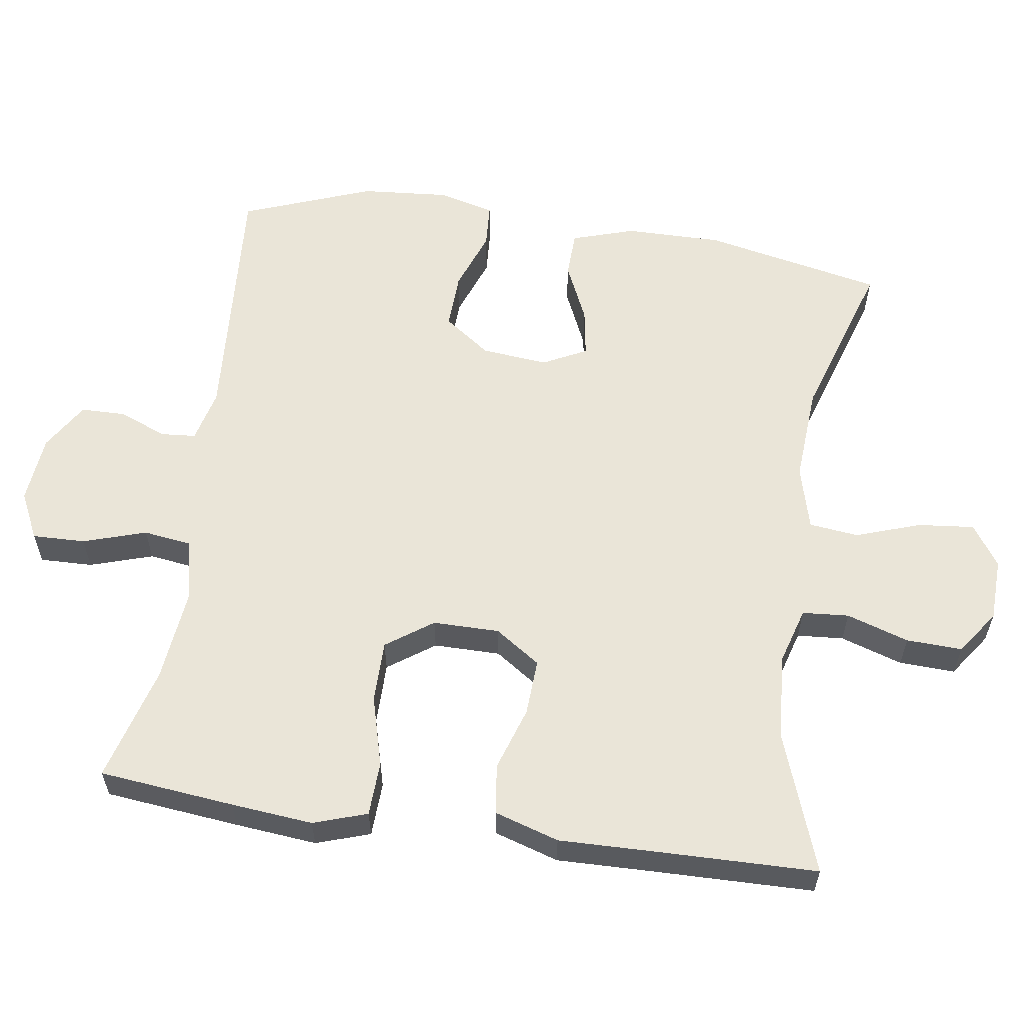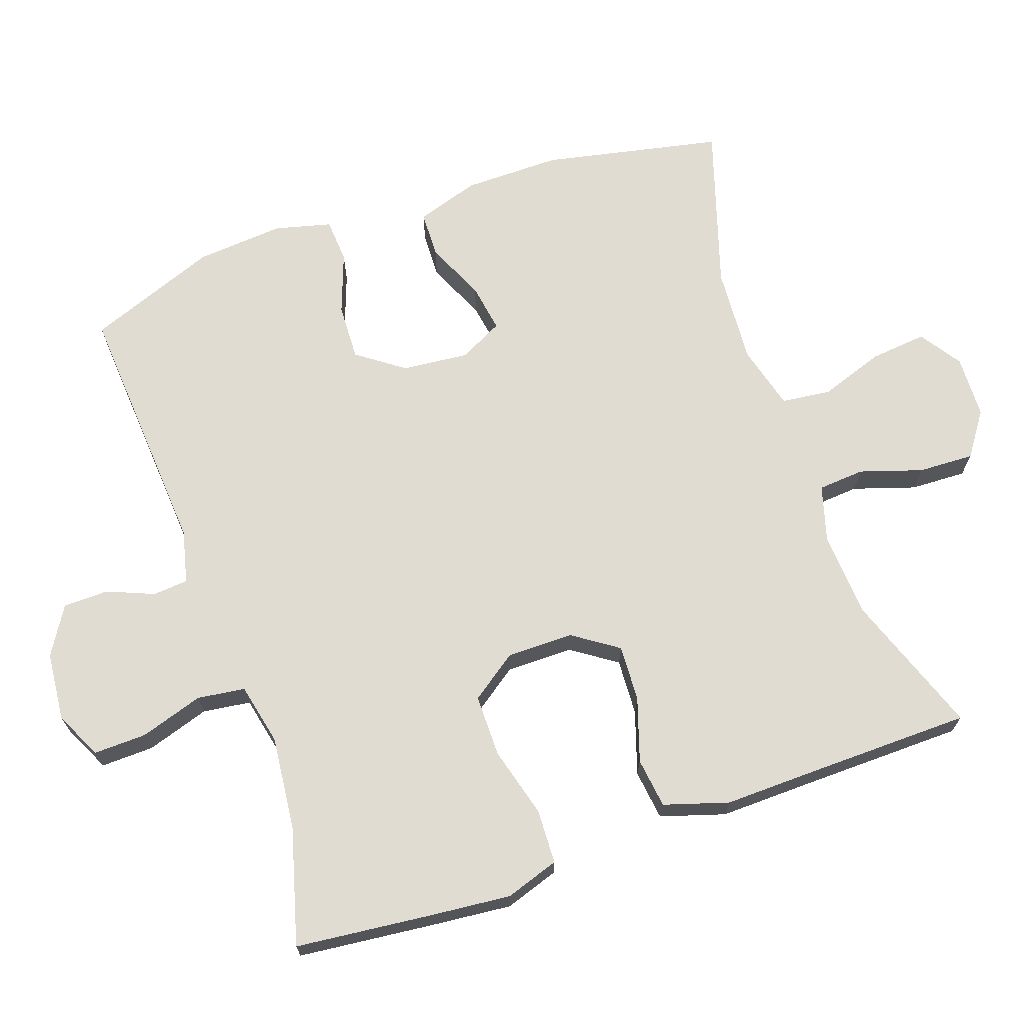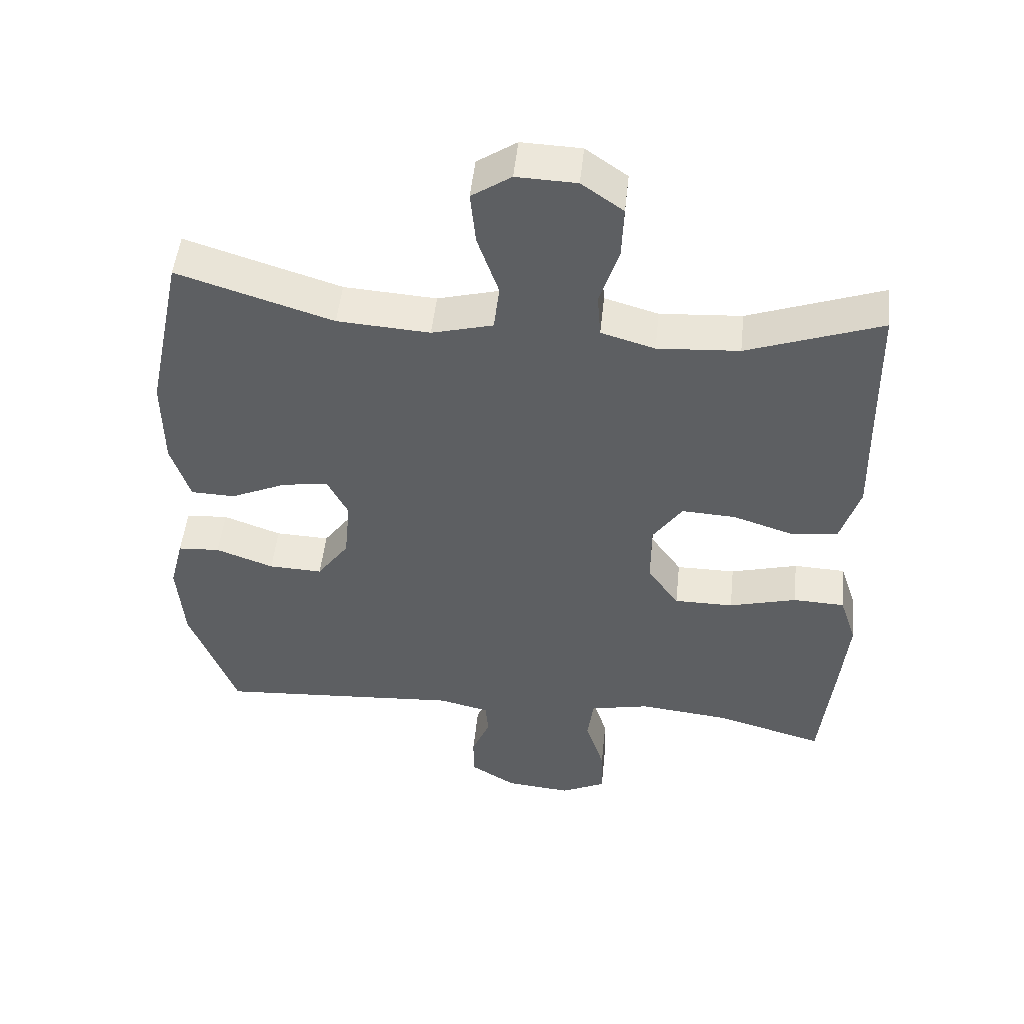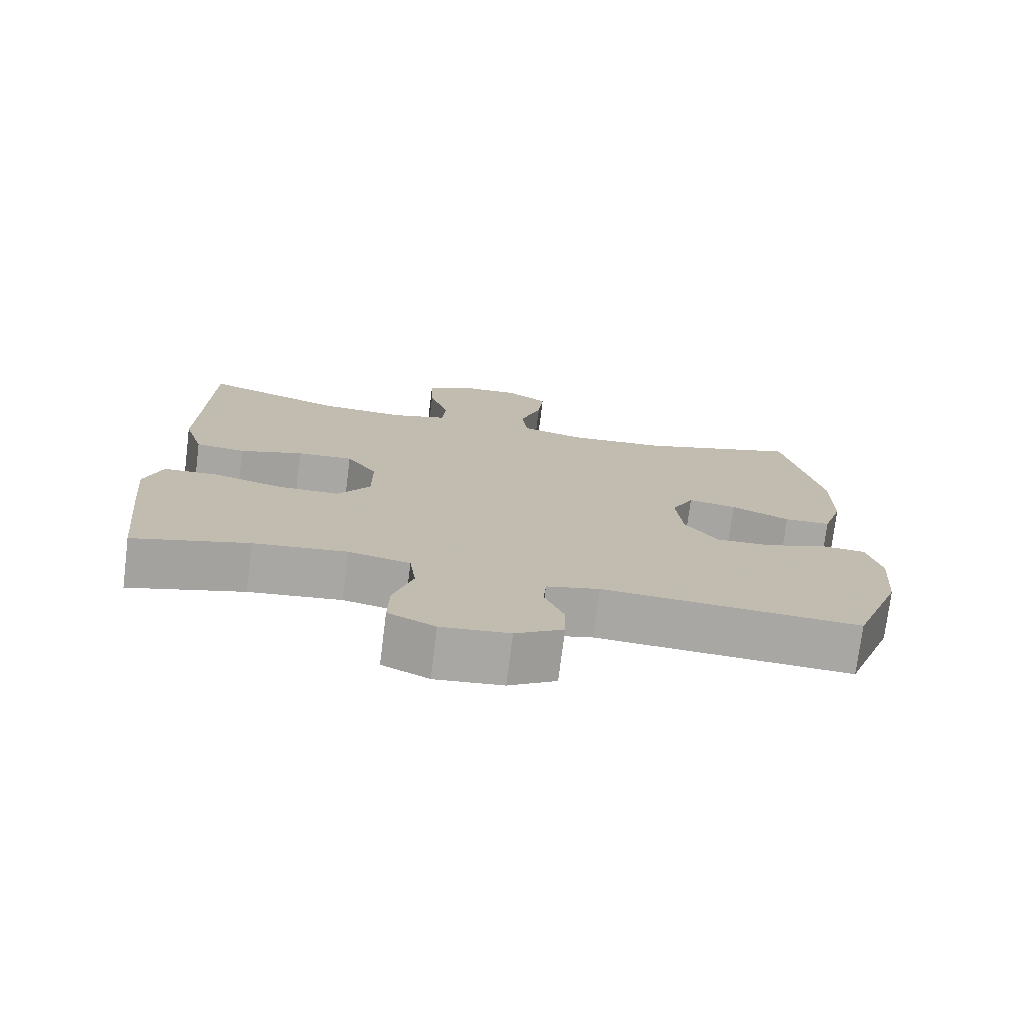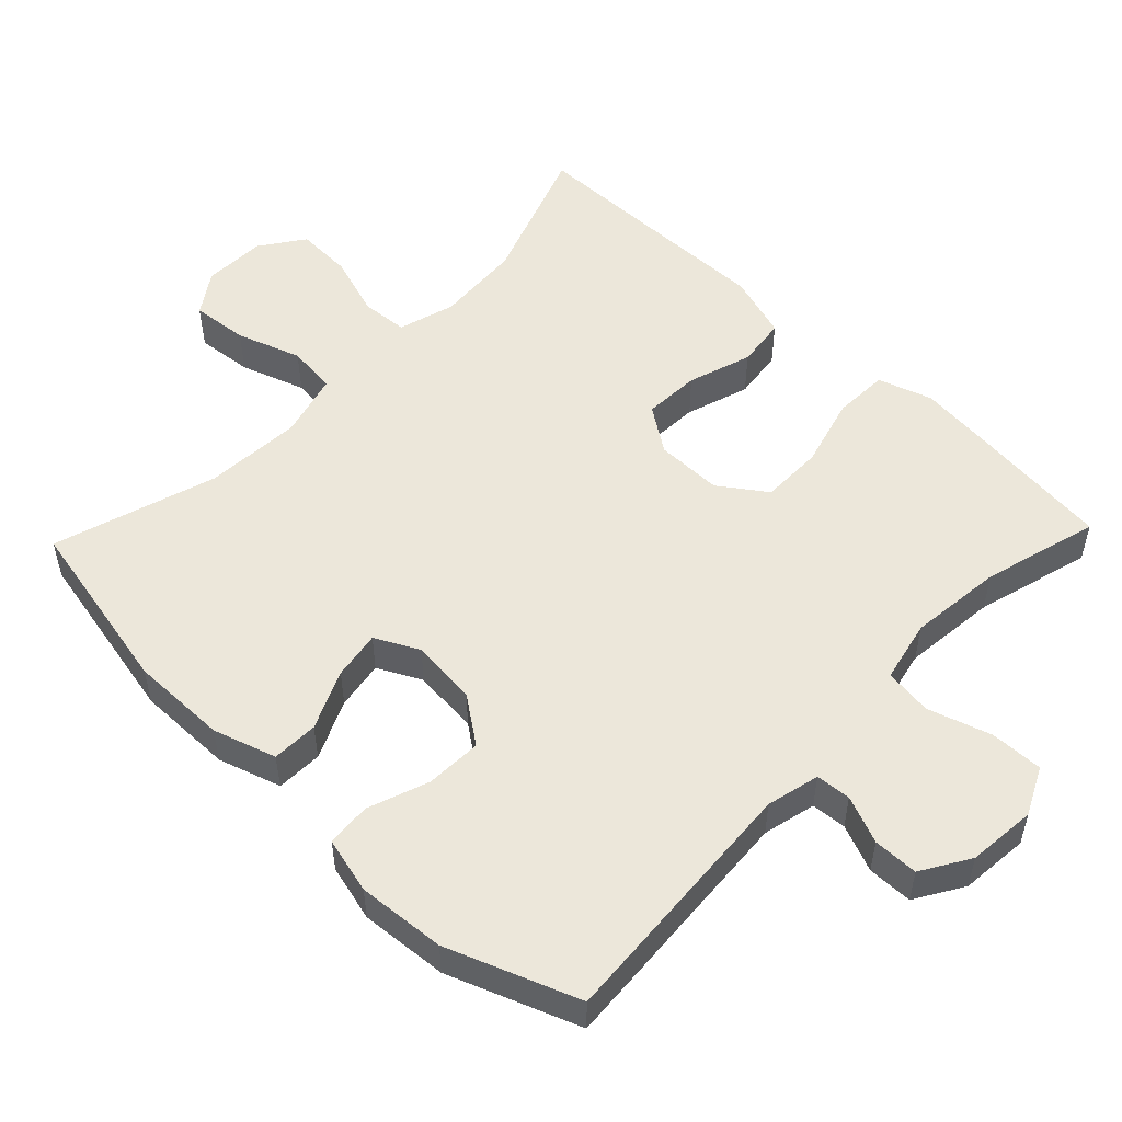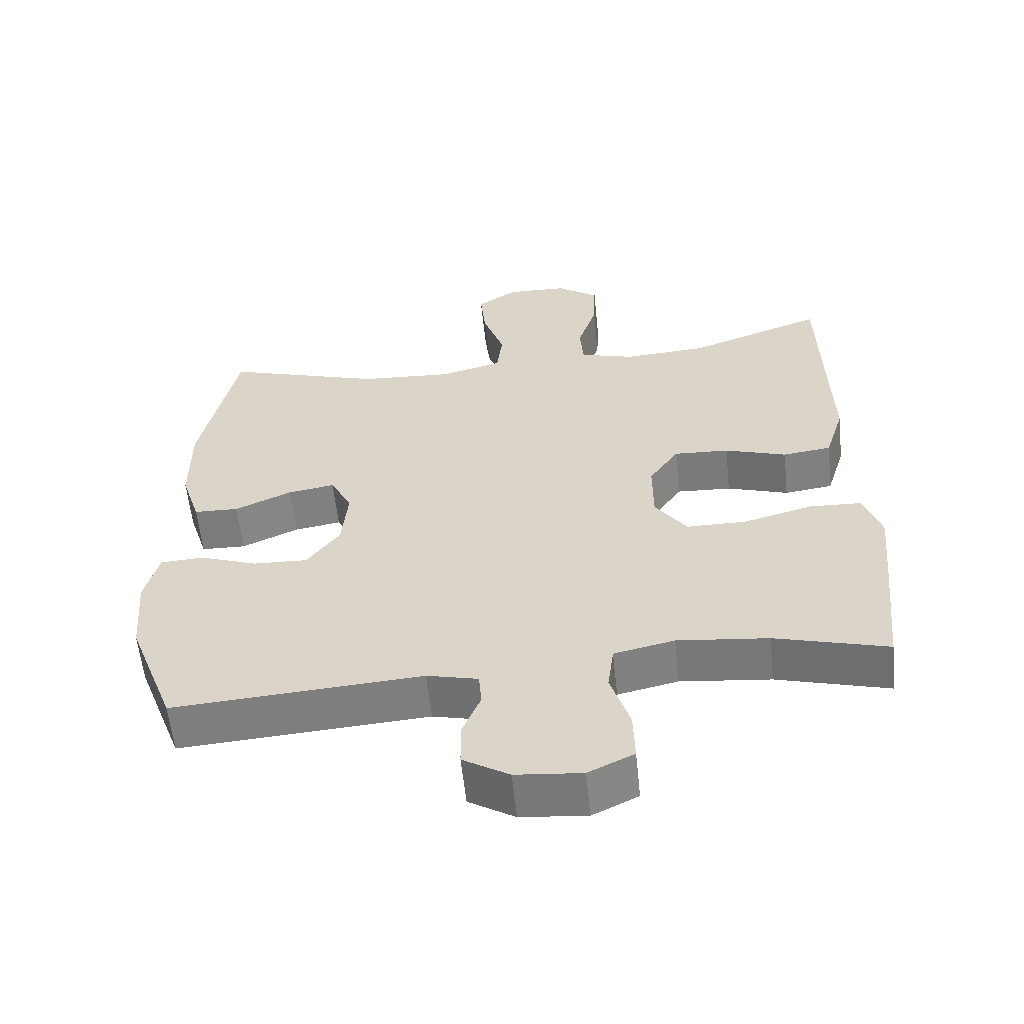
<metadata>
{"format":"obj","ext":"obj","renderer":"f3d","projection":"perspective","resolution":1024,"background":"white","views":[{"elev":58.9,"azim":-81.6,"up":"+Y"},{"elev":69.0,"azim":-109.2,"up":"+Y"},{"elev":49.6,"azim":-174.0,"up":"+Z"},{"elev":-74.8,"azim":-7.1,"up":"+Z"},{"elev":52.8,"azim":133.8,"up":"+Y"},{"elev":-58.8,"azim":-174.1,"up":"+Z"}]}
</metadata>
<code>
v -0.5 0.07 -0.5
v -0.52 0.07 -0.311
v -0.531 0.07 -0.197
v -0.506 0.07 -0.122
v -0.43 0.07 -0.119
v -0.331 0.07 -0.146
v -0.244 0.07 -0.146
v -0.198 0.07 -0.081
v -0.198 0.07 0.012
v -0.241 0.07 0.075
v -0.32 0.07 0.071
v -0.409 0.07 0.042
v -0.479 0.07 0.051
v -0.507 0.07 0.141
v -0.504 0.07 0.275
v -0.5 0.07 0.5
v -0.303 0.07 0.429
v -0.183 0.07 0.421
v -0.104 0.07 0.444
v -0.099 0.07 0.509
v -0.127 0.07 0.596
v -0.13 0.07 0.674
v -0.069 0.07 0.717
v 0.019 0.07 0.72
v 0.077 0.07 0.681
v 0.069 0.07 0.602
v 0.038 0.07 0.512
v 0.046 0.07 0.443
v 0.136 0.07 0.419
v 0.272 0.07 0.428
v 0.5 0.07 0.5
v 0.552 0.07 0.25
v 0.551 0.07 0.115
v 0.523 0.07 0.027
v 0.458 0.07 0.025
v 0.376 0.07 0.062
v 0.308 0.07 0.073
v 0.277 0.07 0.012
v 0.286 0.07 -0.081
v 0.333 0.07 -0.146
v 0.412 0.07 -0.143
v 0.497 0.07 -0.112
v 0.559 0.07 -0.116
v 0.579 0.07 -0.195
v 0.569 0.07 -0.318
v 0.5 0.07 -0.5
v 0.14 0.07 -0.475
v 0.066 0.07 -0.493
v 0.062 0.07 -0.542
v 0.089 0.07 -0.608
v 0.088 0.07 -0.671
v 0.021 0.07 -0.712
v -0.075 0.07 -0.721
v -0.141 0.07 -0.689
v -0.139 0.07 -0.615
v -0.111 0.07 -0.527
v -0.12 0.07 -0.46
v -0.207 0.07 -0.441
v -0.338 0.07 -0.455
v -0.5 0 -0.5
v -0.52 0 -0.311
v -0.531 0 -0.197
v -0.506 0 -0.122
v -0.43 0 -0.119
v -0.331 0 -0.146
v -0.244 0 -0.146
v -0.198 0 -0.081
v -0.198 0 0.012
v -0.241 0 0.075
v -0.32 0 0.071
v -0.409 0 0.042
v -0.479 0 0.051
v -0.507 0 0.141
v -0.504 0 0.275
v -0.5 0 0.5
v -0.303 0 0.429
v -0.183 0 0.421
v -0.104 0 0.444
v -0.099 0 0.509
v -0.127 0 0.596
v -0.13 0 0.674
v -0.069 0 0.717
v 0.019 0 0.72
v 0.077 0 0.681
v 0.069 0 0.602
v 0.038 0 0.512
v 0.046 0 0.443
v 0.136 0 0.419
v 0.272 0 0.428
v 0.5 0 0.5
v 0.552 0 0.25
v 0.551 0 0.115
v 0.523 0 0.027
v 0.458 0 0.025
v 0.376 0 0.062
v 0.308 0 0.073
v 0.277 0 0.012
v 0.286 0 -0.081
v 0.333 0 -0.146
v 0.412 0 -0.143
v 0.497 0 -0.112
v 0.559 0 -0.116
v 0.579 0 -0.195
v 0.569 0 -0.318
v 0.5 0 -0.5
v 0.14 0 -0.475
v 0.066 0 -0.493
v 0.062 0 -0.542
v 0.089 0 -0.608
v 0.088 0 -0.671
v 0.021 0 -0.712
v -0.075 0 -0.721
v -0.141 0 -0.689
v -0.139 0 -0.615
v -0.111 0 -0.527
v -0.12 0 -0.46
v -0.207 0 -0.441
v -0.338 0 -0.455
f 54 55 56
f 53 54 56
f 52 53 56
f 51 52 56
f 50 51 56
f 49 50 56
f 48 49 56 57
f 47 48 57 58
f 46 47 58
f 45 46 58
f 44 45 58
f 43 44 58
f 42 43 58
f 41 42 58
f 34 35 36
f 33 34 36
f 32 33 36
f 31 32 36
f 30 31 36
f 29 30 36 37
f 28 29 37 38
f 25 26 27
f 24 25 27
f 23 24 27
f 22 23 27
f 21 22 27
f 20 21 27
f 19 20 27 28
f 28 38 39
f 19 28 39
f 18 19 39
f 15 16 17
f 15 17 18
f 14 15 18
f 13 14 18
f 12 13 18
f 11 12 18
f 4 5 6
f 3 4 6
f 2 3 6
f 1 2 6
f 59 1 6
f 59 6 7
f 40 41 58 59
f 40 59 7 8
f 39 40 8 9
f 18 39 9 10
f 10 11 18
f 115 114 113
f 115 113 112
f 115 112 111
f 115 111 110
f 115 110 109
f 115 109 108
f 116 115 108 107
f 117 116 107 106
f 117 106 105
f 117 105 104
f 117 104 103
f 117 103 102
f 117 102 101
f 117 101 100
f 95 94 93
f 95 93 92
f 95 92 91
f 95 91 90
f 95 90 89
f 96 95 89 88
f 97 96 88 87
f 86 85 84
f 86 84 83
f 86 83 82
f 86 82 81
f 86 81 80
f 86 80 79
f 87 86 79 78
f 98 97 87
f 98 87 78
f 98 78 77
f 76 75 74
f 77 76 74
f 77 74 73
f 77 73 72
f 77 72 71
f 77 71 70
f 65 64 63
f 65 63 62
f 65 62 61
f 65 61 60
f 65 60 118
f 66 65 118
f 118 117 100 99
f 67 66 118 99
f 68 67 99 98
f 69 68 98 77
f 77 70 69
f 1 60 61 2
f 2 61 62 3
f 3 62 63 4
f 4 63 64 5
f 5 64 65 6
f 6 65 66 7
f 7 66 67 8
f 8 67 68 9
f 9 68 69 10
f 10 69 70 11
f 11 70 71 12
f 12 71 72 13
f 13 72 73 14
f 14 73 74 15
f 15 74 75 16
f 16 75 76 17
f 17 76 77 18
f 18 77 78 19
f 19 78 79 20
f 20 79 80 21
f 21 80 81 22
f 22 81 82 23
f 23 82 83 24
f 24 83 84 25
f 25 84 85 26
f 26 85 86 27
f 27 86 87 28
f 28 87 88 29
f 29 88 89 30
f 30 89 90 31
f 31 90 91 32
f 32 91 92 33
f 33 92 93 34
f 34 93 94 35
f 35 94 95 36
f 36 95 96 37
f 37 96 97 38
f 38 97 98 39
f 39 98 99 40
f 40 99 100 41
f 41 100 101 42
f 42 101 102 43
f 43 102 103 44
f 44 103 104 45
f 45 104 105 46
f 46 105 106 47
f 47 106 107 48
f 48 107 108 49
f 49 108 109 50
f 50 109 110 51
f 51 110 111 52
f 52 111 112 53
f 53 112 113 54
f 54 113 114 55
f 55 114 115 56
f 56 115 116 57
f 57 116 117 58
f 58 117 118 59
f 59 118 60 1

</code>
